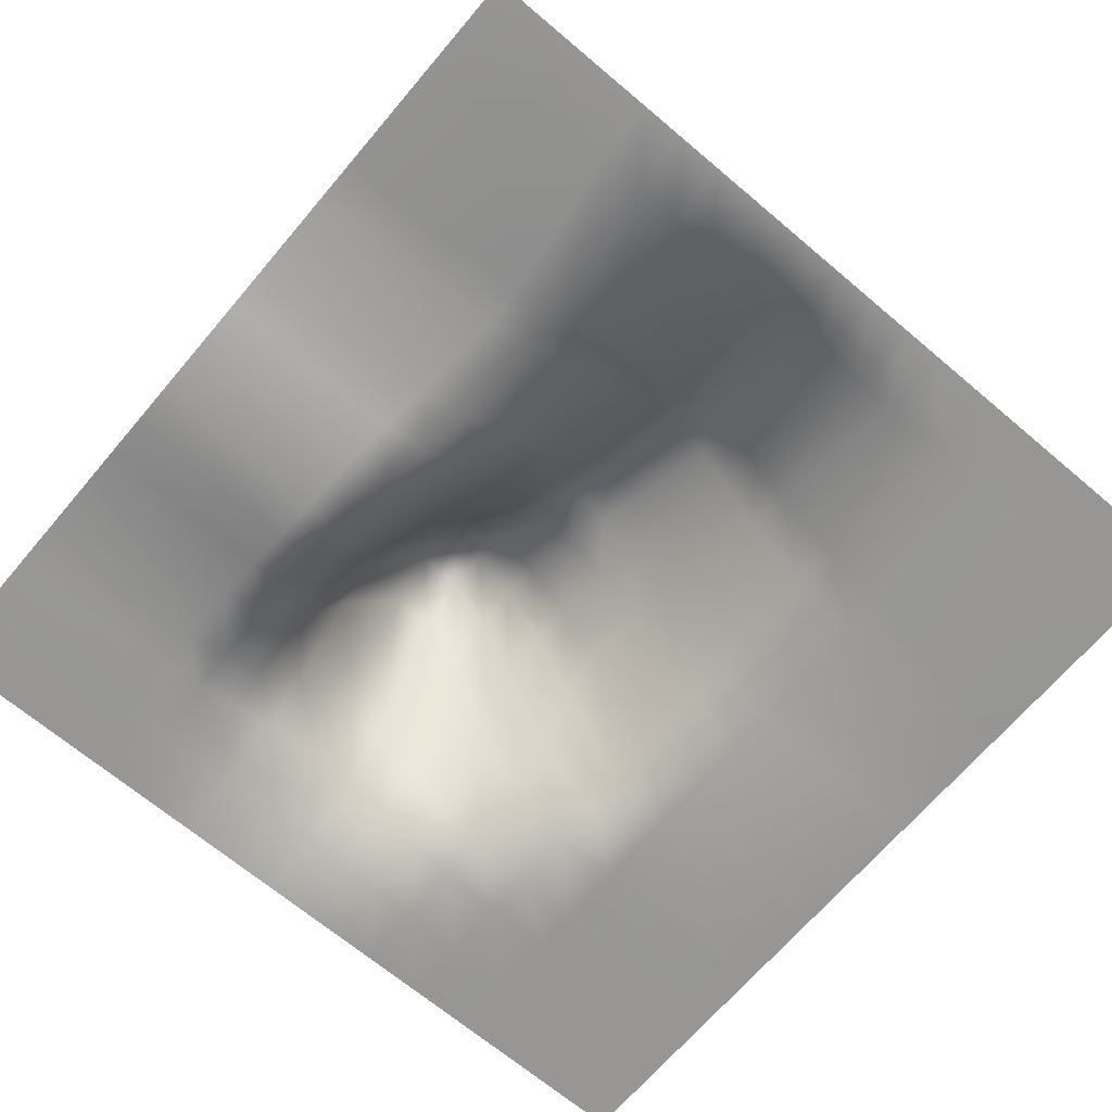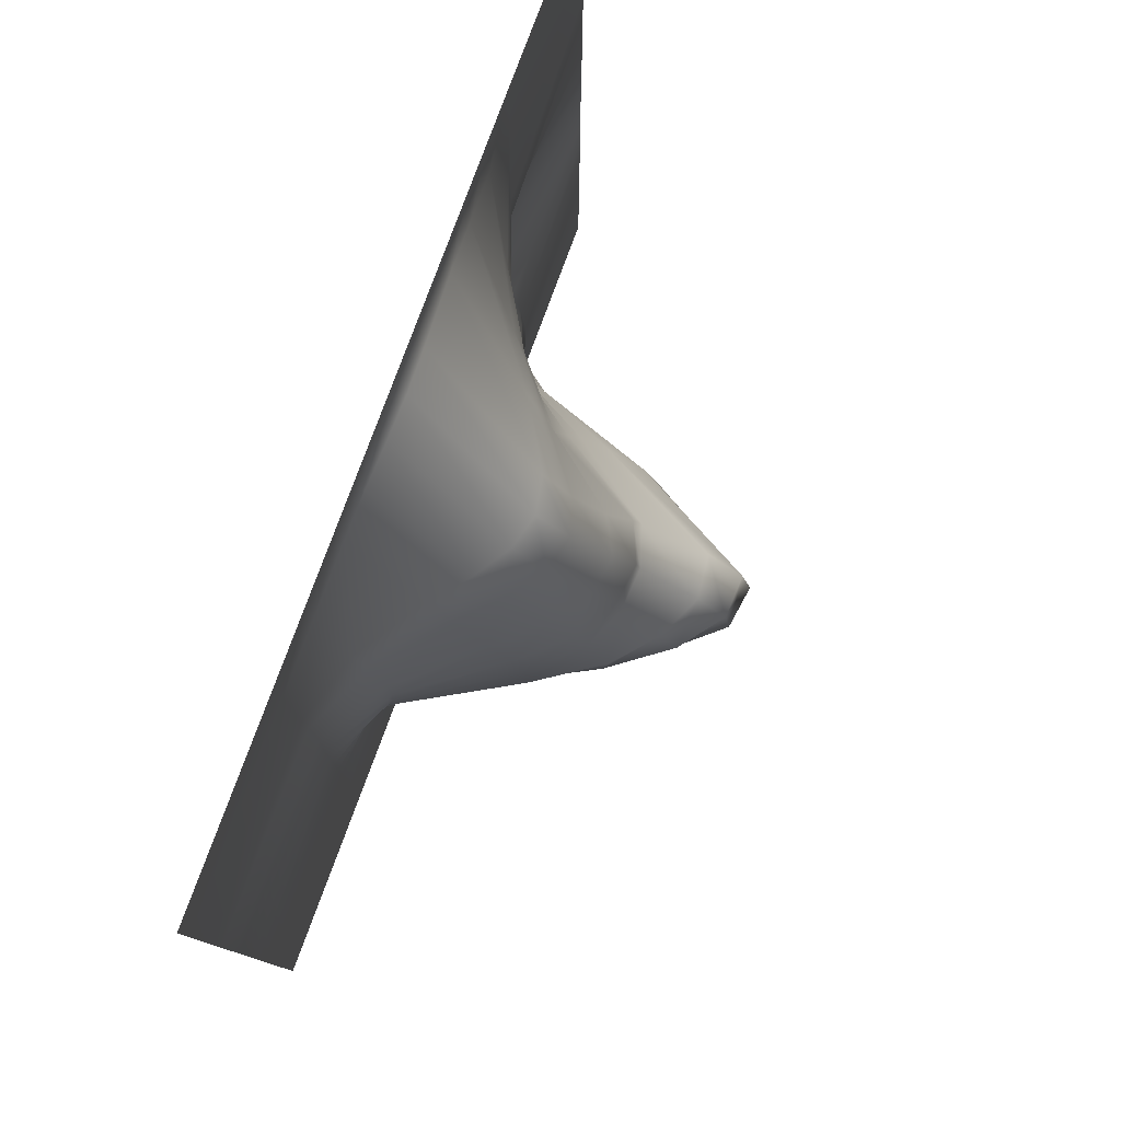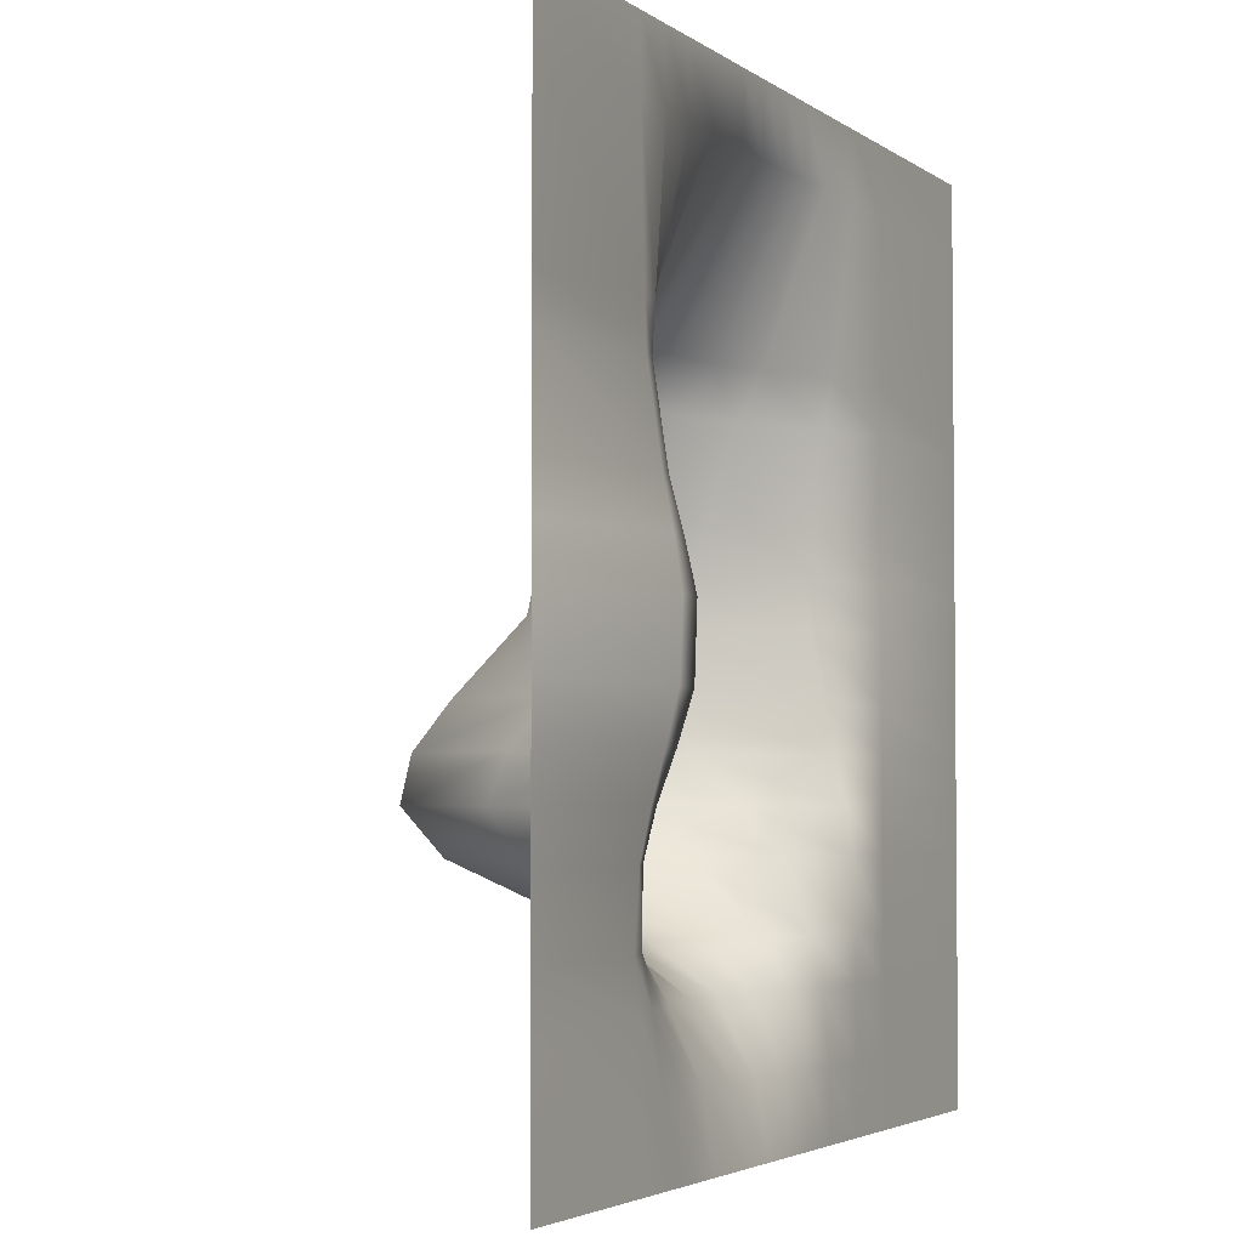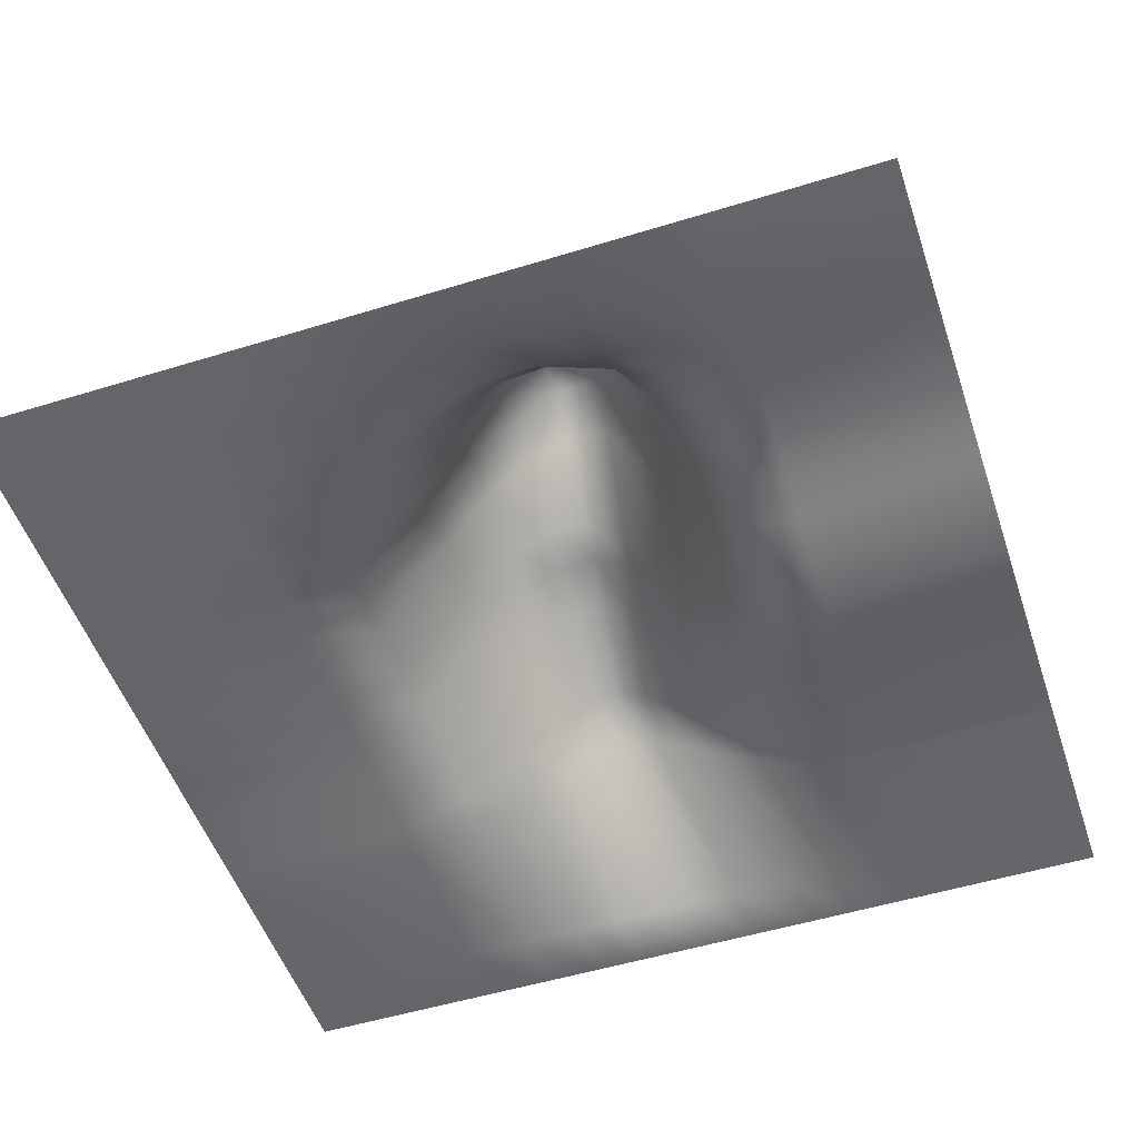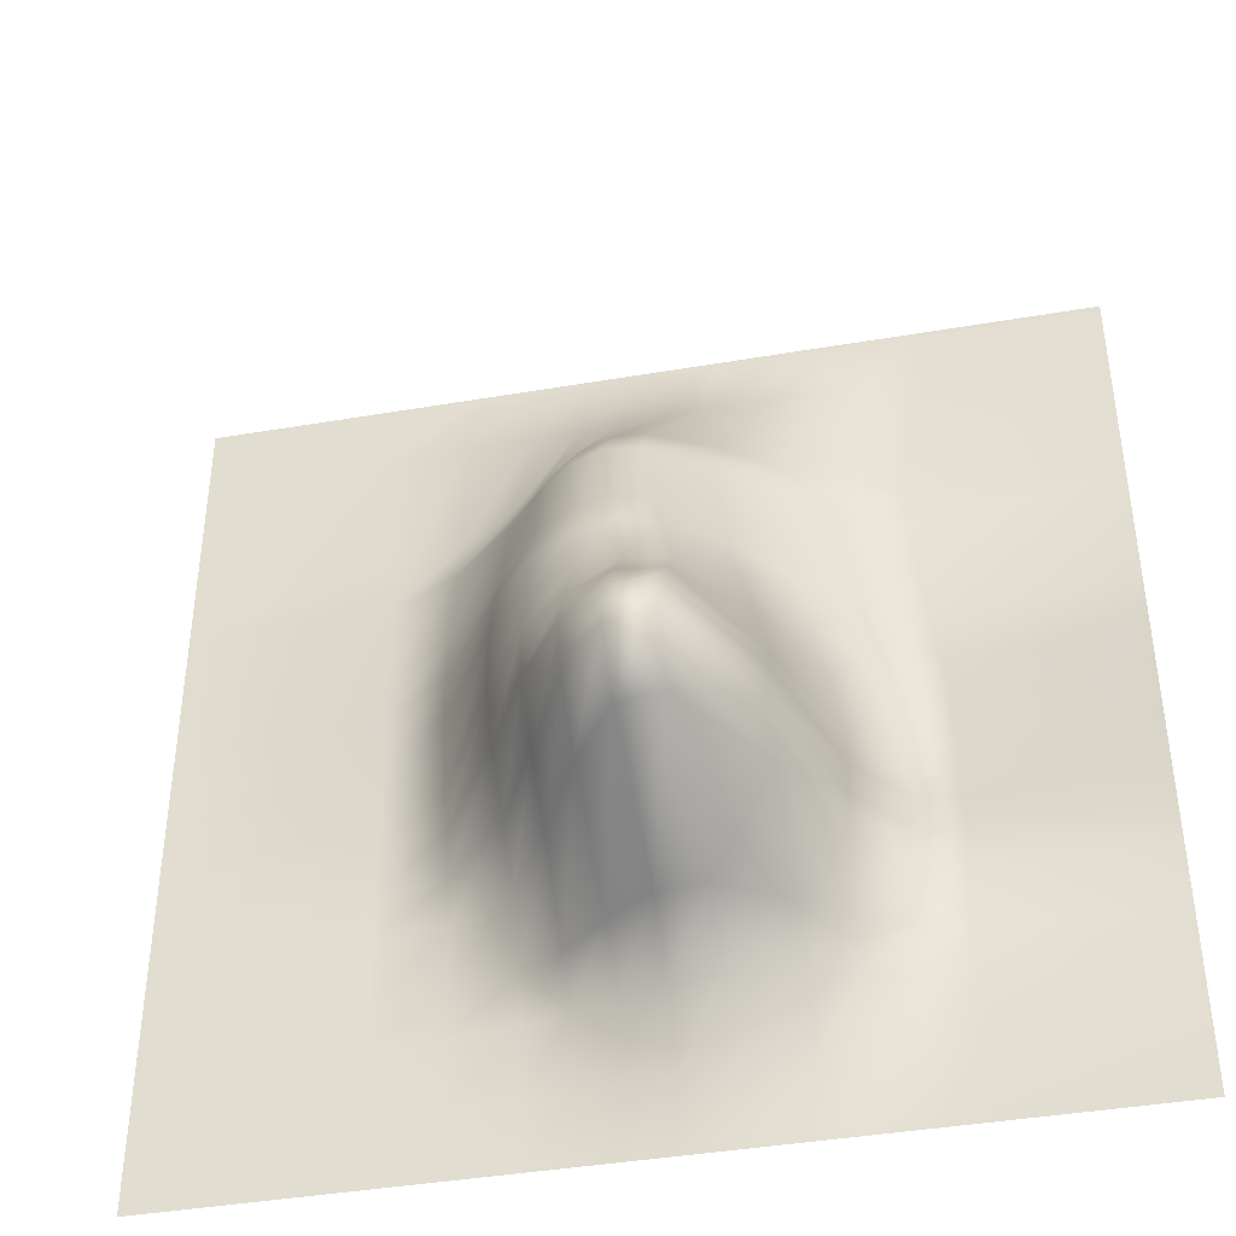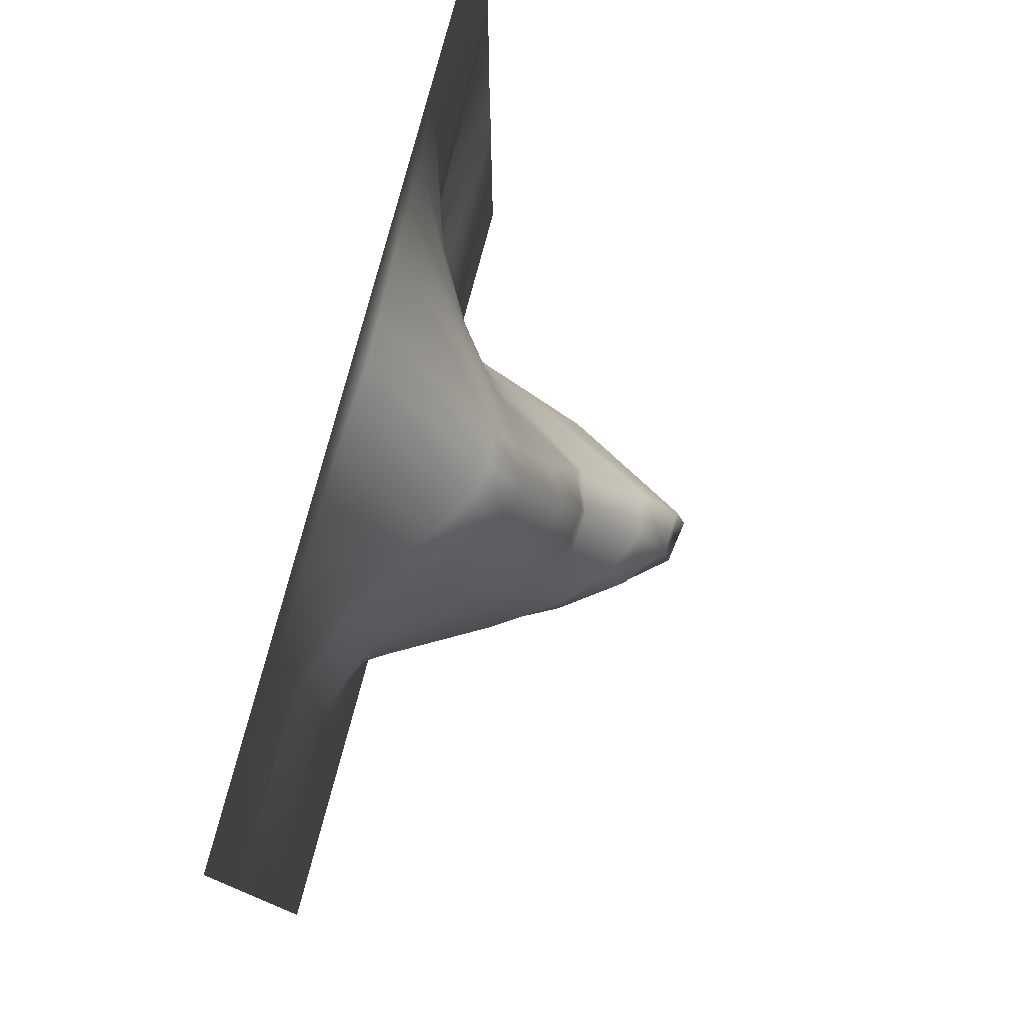
<metadata>
{"format":"obj","ext":"obj","renderer":"f3d","projection":"perspective","resolution":1024,"background":"white","views":[{"elev":-67.8,"azim":-40.3,"up":"+Y"},{"elev":79.5,"azim":110.3,"up":"+Z"},{"elev":-3.5,"azim":-64.5,"up":"+Z"},{"elev":-51.6,"azim":-161.5,"up":"+Y"},{"elev":-41.4,"azim":-168.3,"up":"+Z"},{"elev":78.6,"azim":104.9,"up":"+Z"}]}
</metadata>
<code>
g default
v -3.472 -0 5.787
v -0.2894 -0 5.787
v 3.183 -0 5.787
v -5.787 0 -1.447
v -3.472 -0.2758 -1.447
v -2.315 0.5915 -1.447
v -0.8681 4.017 -1.447
v 1.447 1.664 -1.447
v 2.315 0.128 -2.026
v -3.472 0 -4.919
v -2.315 0.04449 -4.919
v -0.8681 0.1596 -4.919
v 1.447 0 -4.919
v -5.787 0 -5.787
v -3.472 0 -5.787
v -2.315 0 -5.787
v -0.8681 0 -5.787
v 1.447 0 -5.787
v -1.736 2.366 -1.447
v 2.315 0.2541 -1.447
v 3.183 0 -1.447
v -5.787 0 -2.026
v -3.472 -0.1138 -2.026
v -0.2894 4.077 -2.026
v 3.183 0 -2.026
v 5.787 0 -2.026
v -5.787 0 -3.472
v -0.8681 1.472 -3.472
v 0.2894 1.044 -3.472
v -1.736 0.109 -4.919
v 2.315 0 -4.919
v 3.183 0 -4.919
v -1.736 0 -5.787
v 2.315 0 -5.787
v 3.183 0 -5.787
v -5.787 -0 4.919
v -3.445 0.0052 4.931
v -0.8681 -0 5.787
v -0.2418 0.05462 4.94
v -0.7849 0.04883 4.955
v 0.2894 -0 5.787
v 0.3027 0.03551 4.925
v 3.183 -0 4.919
v 5.787 -0 4.919
v -5.787 -0 2.894
v -0.2912 1.539 3.143
v 0.5809 1.497 3.02
v -5.787 -0 2.315
v -0.2889 1.896 2.565
v 0.5768 1.91 2.439
v -5.787 -0 1.157
v -0.475 2.269 1.327
v 0.4445 2.425 1.224
v -5.787 -0.003941 -0
v -0.7645 2.638 0.04476
v 0.3042 2.774 0.006391
v -3.472 -0.4169 -0.8681
v -2.894 -0.1272 -1.447
v -0.2894 3.588 -0.8681
v -0.2894 3.993 -1.447
v -0.8681 3.523 -0.8681
v 0.8681 2.759 -1.447
v 0.2894 3.324 -0.8681
v 0.2894 3.546 -1.447
v 3.183 0 -0.8681
v 5.787 0 -1.447
v 5.787 0 -0.8681
v -2.894 0.0965 -2.026
v -1.736 2.603 -2.026
v -2.315 0.8573 -2.026
v -0.8681 4.161 -2.026
v 0.8681 2.234 -2.026
v 0.2894 3.402 -2.026
v 1.447 1.064 -2.026
v -5.787 0 -2.604
v -3.472 0.01445 -2.604
v -3.472 0.06608 -3.472
v -2.894 0.2463 -2.604
v -2.894 0.2546 -3.472
v -2.315 0.8876 -2.604
v -1.736 2.219 -2.604
v -1.736 1.009 -3.472
v -2.315 0.5697 -3.472
v -0.8681 3.602 -2.604
v -0.2894 3.495 -2.604
v -0.2894 1.403 -3.472
v 0.2894 2.699 -2.604
v 0.8681 1.477 -2.604
v 0.8681 0.5643 -3.472
v 1.447 0.5329 -2.604
v 1.447 0.1941 -3.472
v 2.315 0.0329 -2.604
v 3.183 0 -2.604
v 3.183 0 -3.472
v 2.315 0 -3.472
v 5.787 0 -2.604
v 5.787 0 -3.472
v -5.787 0 -4.051
v -3.472 0.01741 -4.051
v -2.894 0.1363 -4.051
v -2.315 0.3211 -4.051
v -1.736 0.5086 -4.051
v -0.8681 0.6493 -4.051
v -0.2894 0.5951 -4.051
v 0.2894 0.4383 -4.051
v 0.8681 0.2361 -4.051
v 1.447 0.06761 -4.051
v 2.315 0 -4.051
v 3.183 0 -4.051
v 5.787 0 -4.919
v 5.787 0 -4.051
v -5.787 0 -4.919
v -2.894 0 -4.919
v -2.894 0 -5.787
v -0.2894 0.1358 -4.919
v -0.2894 0 -5.787
v 0.2894 0.07692 -4.919
v 0.8681 0.01741 -4.919
v 0.8681 0 -5.787
v 0.2894 0 -5.787
v 5.787 0 -5.787
v -5.787 -0 5.787
v -2.894 -0 5.787
v -2.83 0.01214 4.947
v -2.313 0.000291 5.788
v -1.733 0.000572 5.789
v -1.63 0.0202 4.965
v -2.221 0.01792 4.96
v 0.8681 -0 5.787
v 0.8681 0.009683 4.919
v 1.447 -0 5.787
v 1.447 -0 4.919
v 2.315 -0 5.787
v 2.315 -0 4.919
v 5.787 -0 5.787
v -3.19 0.08332 3.016
v -2.451 0.312 3.085
v -1.075 1.079 3.179
v -1.726 0.6733 3.148
v 0.1528 1.623 3.085
v 1.016 1.203 2.957
v 1.484 0.8104 2.91
v 3.183 -0 2.894
v 2.315 0.2577 2.894
v 5.787 -0 2.894
v -3.169 0.07772 2.446
v -2.414 0.363 2.522
v -1.03 1.304 2.62
v -1.675 0.8019 2.591
v 0.1408 2.03 2.501
v 1.024 1.568 2.382
v 1.494 1.102 2.335
v 3.183 0.02193 2.315
v 2.315 0.4105 2.315
v 5.787 -0 2.315
v -3.281 -0.1497 1.24
v -2.562 0.113 1.301
v -1.179 1.347 1.398
v -1.83 0.6227 1.367
v -0.03405 2.499 1.268
v 0.9478 2.082 1.192
v 1.468 1.509 1.166
v 3.183 0.04275 1.157
v 2.315 0.5603 1.157
v 5.787 -0 1.157
v -5.787 -0.000915 0.5787
v -3.371 -0.3131 0.6224
v -3.442 -0.4388 0.01316
v -2.697 -0.1174 0.6635
v -2.814 -0.3107 0.0344
v -1.986 0.4405 0.7208
v -1.336 1.461 0.7514
v -1.506 1.575 0.09948
v -2.134 0.3552 0.07795
v -0.6423 2.555 0.6762
v -0.1618 2.768 0.6338
v -0.2416 2.812 0.02065
v 0.3544 2.705 0.6068
v 0.8936 2.39 0.5897
v 0.8689 2.537 0.000326
v 1.45 1.783 0.58
v 1.447 1.939 -0
v 2.315 0.59 0.5787
v 3.183 0.02193 0.5787
v 3.183 0 -0
v 2.315 0.556 -0
v 5.787 -0 0.5787
v 5.787 0 -0
v -5.787 -0.002178 -0.8681
v -2.892 -0.314 -0.8673
v -1.699 1.878 -0.8521
v -2.286 0.383 -0.8558
v 0.8681 2.821 -0.8681
v 1.447 1.95 -0.8681
v 2.315 0.3746 -0.8681
g pPlane2
f 122 1 37 36
f 1 123 124 37
f 123 125 128 124
f 125 126 127 128
f 126 38 40 127
f 38 2 39 40
f 2 41 42 39
f 129 131 132 130
f 41 129 130 42
f 131 133 134 132
f 133 3 43 134
f 3 135 44 43
f 36 37 136 45
f 124 128 139 137
f 37 124 137 136
f 127 40 46 138
f 128 127 138 139
f 40 39 140 46
f 42 130 141 47
f 130 132 142 141
f 39 42 47 140
f 132 134 144 142
f 134 43 143 144
f 43 44 145 143
f 45 136 146 48
f 137 139 149 147
f 136 137 147 146
f 138 46 49 148
f 139 138 148 149
f 46 140 150 49
f 47 141 151 50
f 141 142 152 151
f 140 47 50 150
f 142 144 154 152
f 144 143 153 154
f 143 145 155 153
f 48 146 156 51
f 147 149 159 157
f 146 147 157 156
f 148 49 52 158
f 149 148 158 159
f 49 150 160 52
f 50 151 161 53
f 151 152 162 161
f 150 50 53 160
f 152 154 164 162
f 154 153 163 164
f 153 155 165 163
f 51 156 167 166
f 166 167 168 54
f 156 157 169 167
f 157 159 171 169
f 169 171 174 170
f 167 169 170 168
f 159 158 172 171
f 158 52 175 172
f 172 175 55 173
f 171 172 173 174
f 52 160 176 175
f 175 176 177 55
f 160 53 178 176
f 53 161 179 178
f 161 162 181 179
f 178 179 180 56
f 179 181 182 180
f 176 178 56 177
f 162 164 183 181
f 181 183 186 182
f 164 163 184 183
f 183 184 185 186
f 163 165 187 184
f 184 187 188 185
f 54 168 57 189
f 189 57 5 4
f 170 174 192 190
f 190 192 6 58
f 168 170 190 57
f 57 190 58 5
f 173 55 61 191
f 191 61 7 19
f 174 173 191 192
f 192 191 19 6
f 55 177 59 61
f 61 59 60 7
f 56 180 193 63
f 180 182 194 193
f 193 194 8 62
f 63 193 62 64
f 177 56 63 59
f 59 63 64 60
f 182 186 195 194
f 194 195 20 8
f 186 185 65 195
f 195 65 21 20
f 185 188 67 65
f 65 67 66 21
f 4 5 23 22
f 5 58 68 23
f 58 6 70 68
f 6 19 69 70
f 19 7 71 69
f 7 60 24 71
f 60 64 73 24
f 62 8 74 72
f 64 62 72 73
f 8 20 9 74
f 20 21 25 9
f 21 66 26 25
f 22 23 76 75
f 75 76 77 27
f 23 68 78 76
f 68 70 80 78
f 78 80 83 79
f 76 78 79 77
f 70 69 81 80
f 69 71 84 81
f 81 84 28 82
f 80 81 82 83
f 71 24 85 84
f 84 85 86 28
f 24 73 87 85
f 73 72 88 87
f 72 74 90 88
f 87 88 89 29
f 88 90 91 89
f 85 87 29 86
f 74 9 92 90
f 90 92 95 91
f 9 25 93 92
f 92 93 94 95
f 25 26 96 93
f 93 96 97 94
f 27 77 99 98
f 98 99 10 112
f 77 79 100 99
f 79 83 101 100
f 100 101 11 113
f 99 100 113 10
f 83 82 102 101
f 82 28 103 102
f 102 103 12 30
f 101 102 30 11
f 28 86 104 103
f 103 104 115 12
f 86 29 105 104
f 29 89 106 105
f 89 91 107 106
f 106 107 13 118
f 105 106 118 117
f 104 105 117 115
f 91 95 108 107
f 107 108 31 13
f 95 94 109 108
f 108 109 32 31
f 94 97 111 109
f 109 111 110 32
f 112 10 15 14
f 113 11 16 114
f 10 113 114 15
f 30 12 17 33
f 11 30 33 16
f 12 115 116 17
f 118 13 18 119
f 117 118 119 120
f 115 117 120 116
f 13 31 34 18
f 31 32 35 34
f 32 110 121 35

</code>
